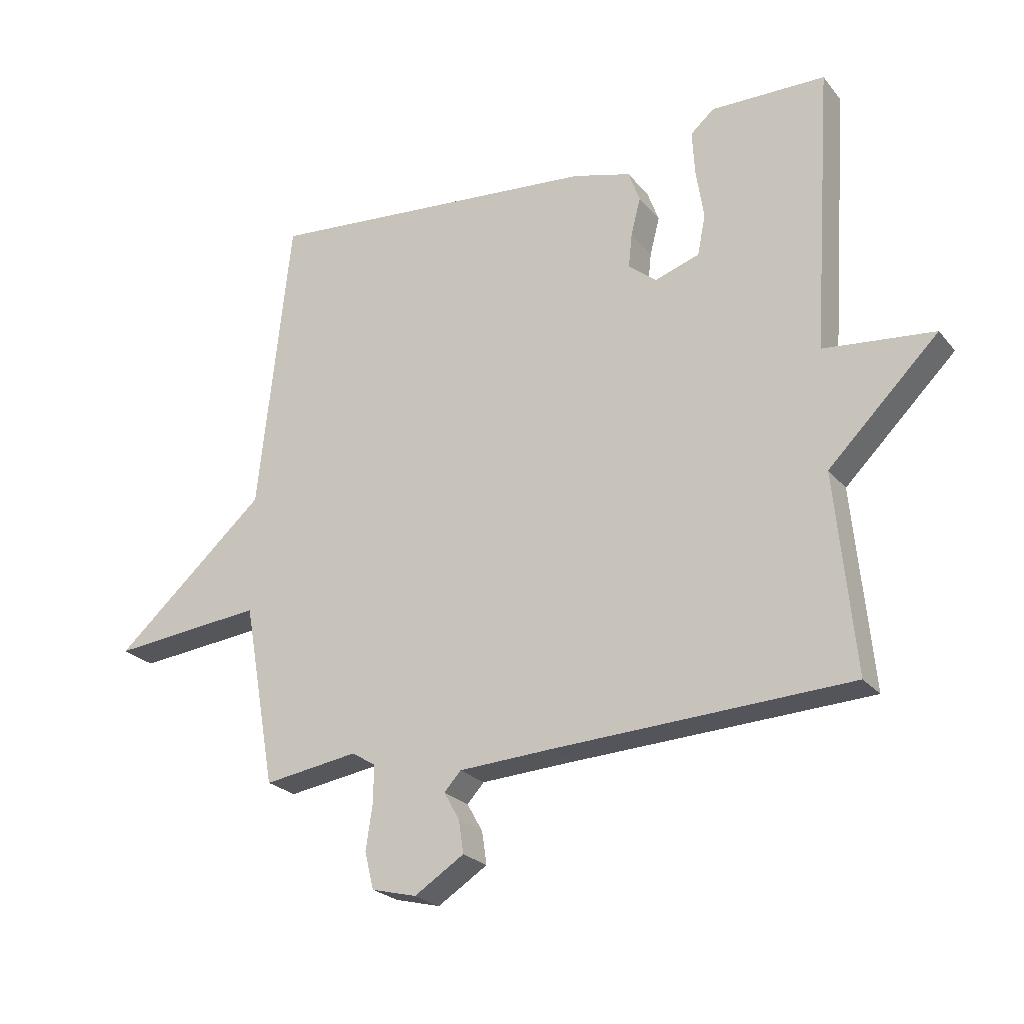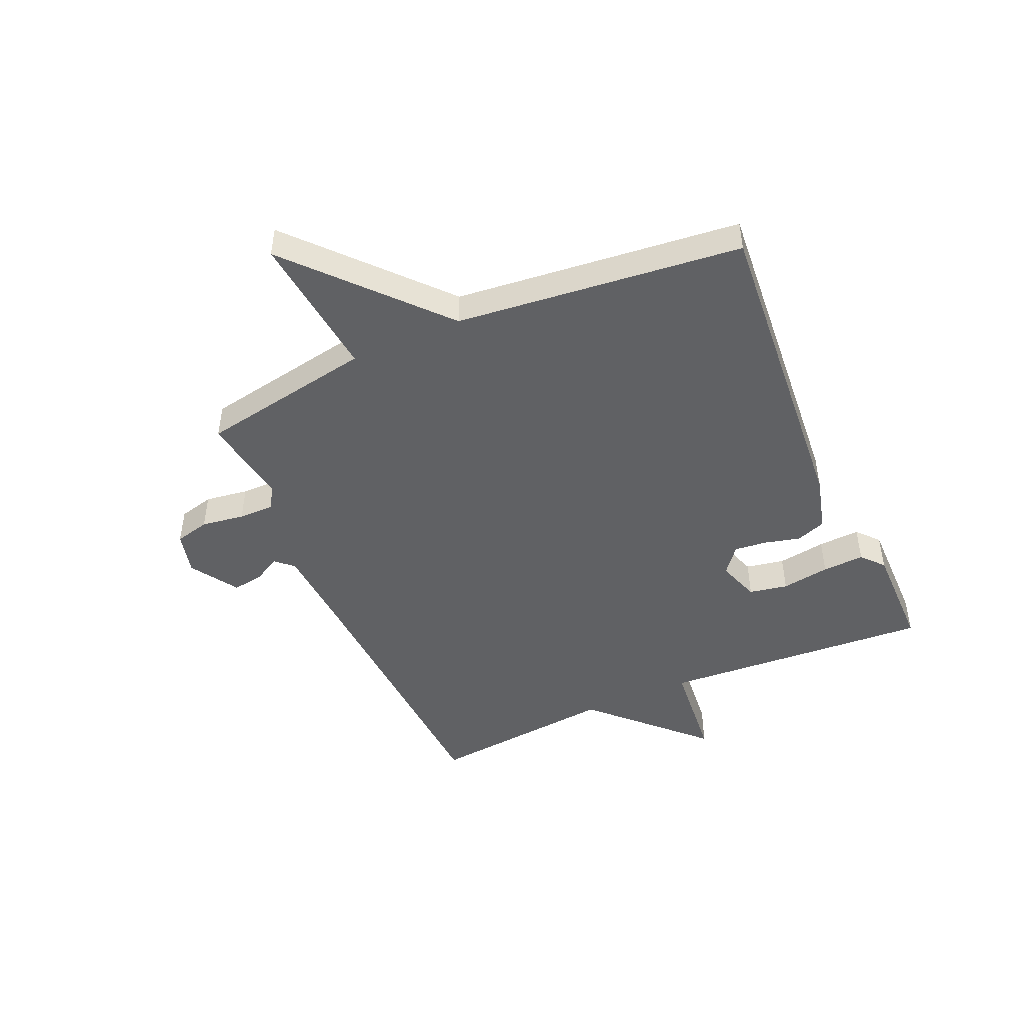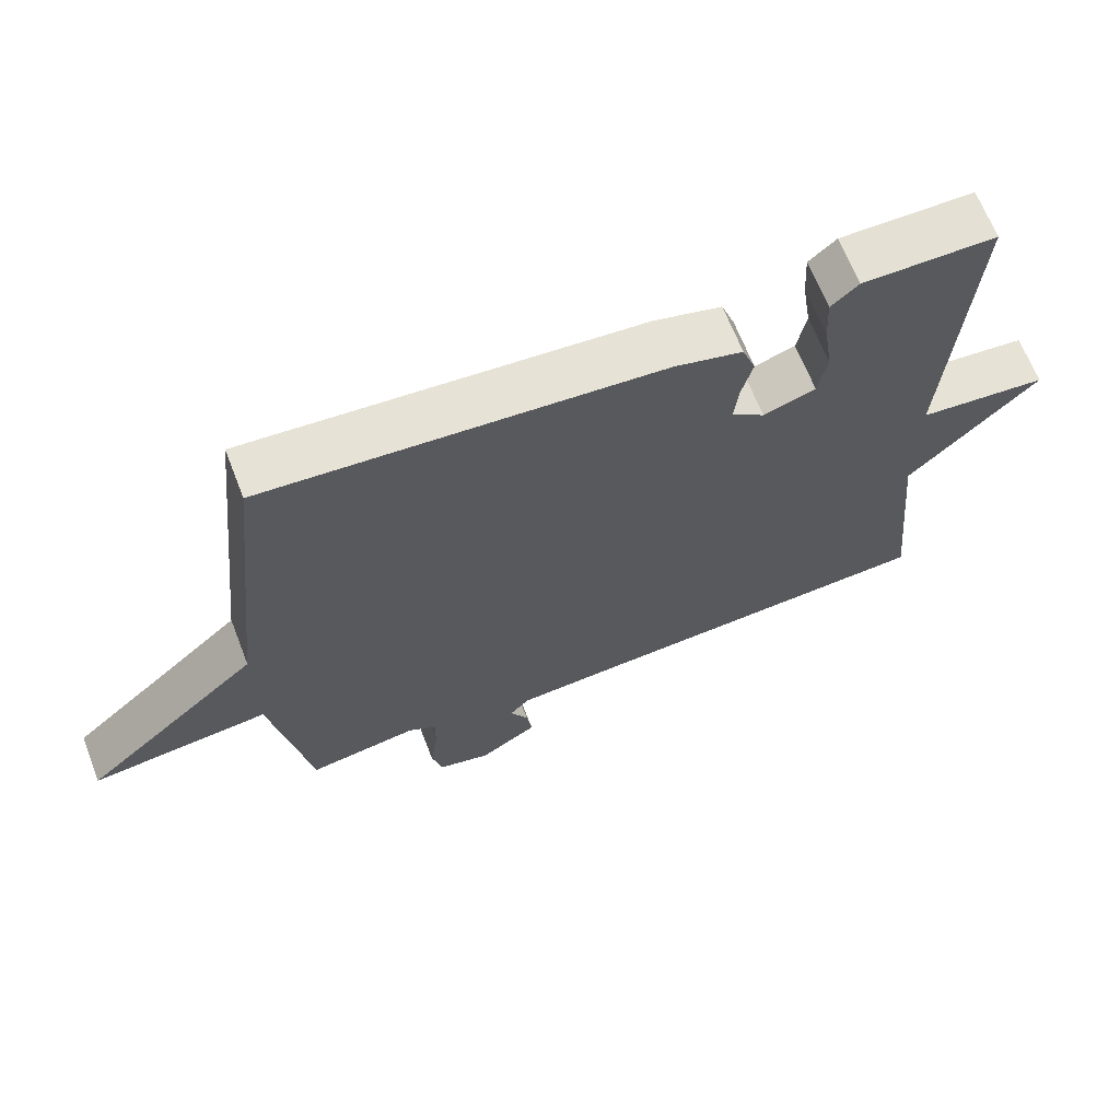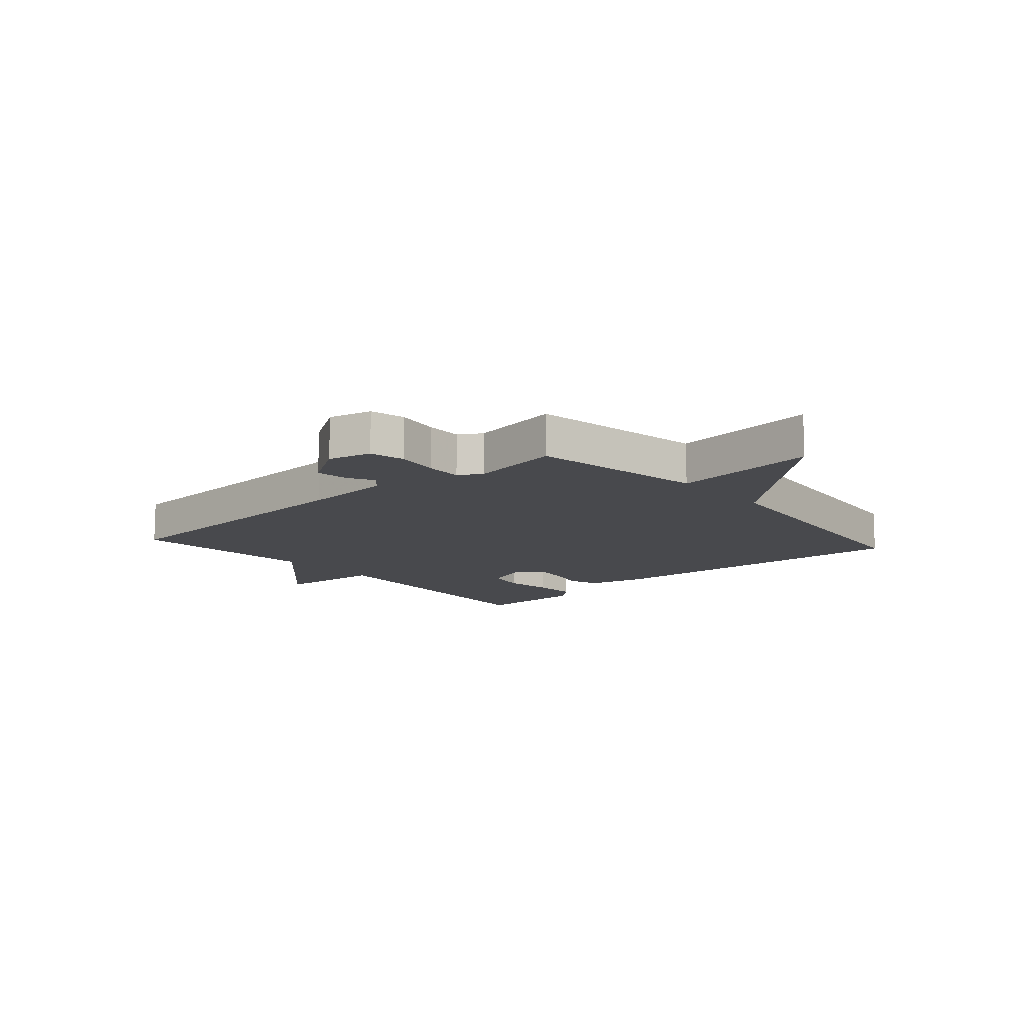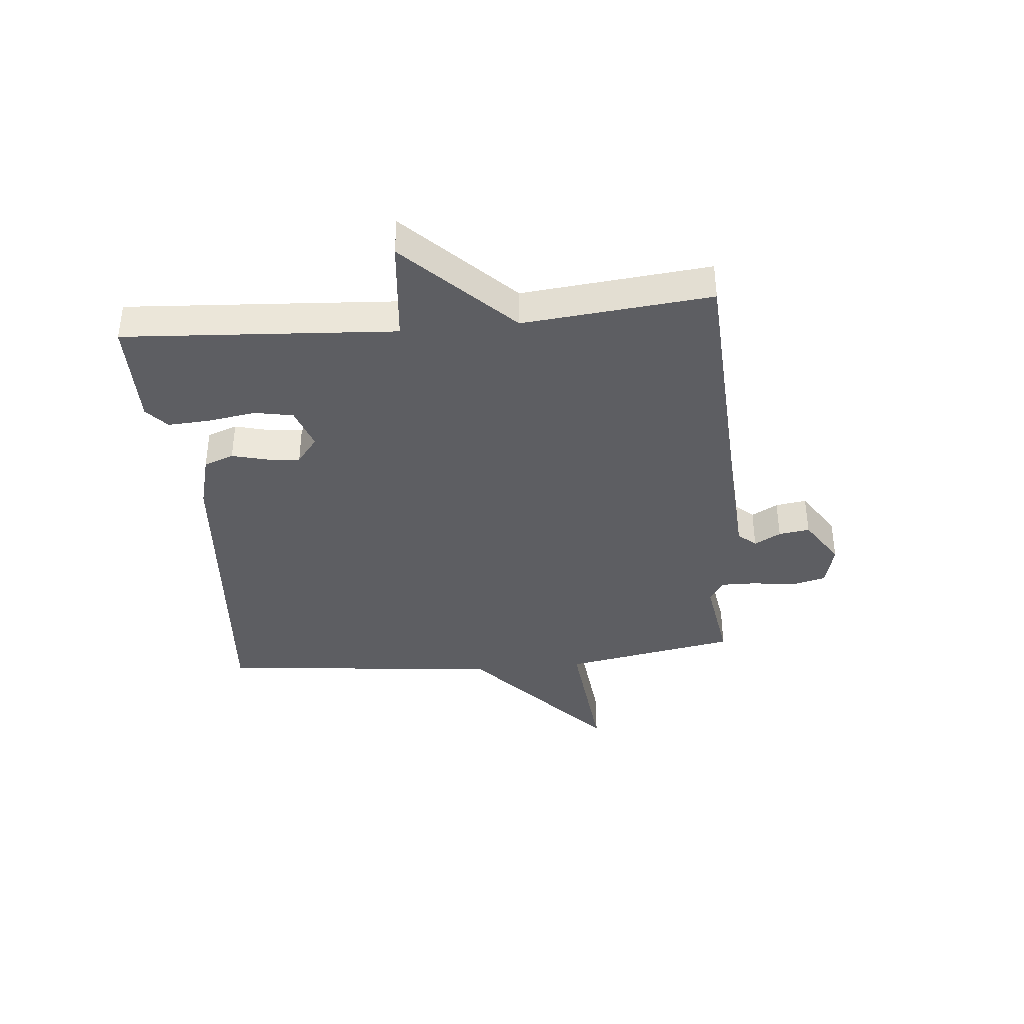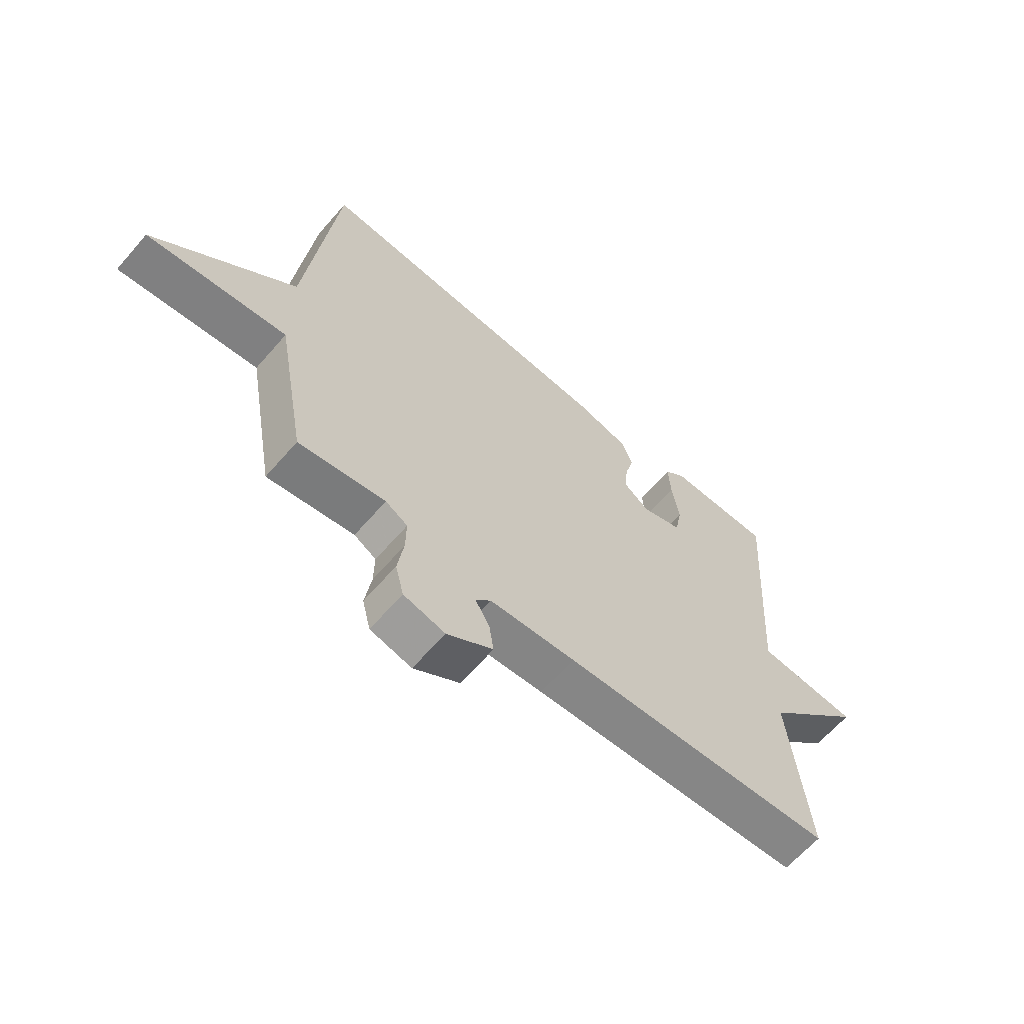
<metadata>
{"format":"obj","ext":"obj","renderer":"f3d","projection":"perspective","resolution":1024,"background":"white","views":[{"elev":-23.8,"azim":29.1,"up":"+Z"},{"elev":-47.0,"azim":-66.0,"up":"+Y"},{"elev":66.3,"azim":-21.3,"up":"+Z"},{"elev":-12.5,"azim":-138.4,"up":"+Y"},{"elev":-38.3,"azim":95.5,"up":"+Y"},{"elev":-63.6,"azim":-40.9,"up":"+Z"}]}
</metadata>
<code>
v 0.5 0.07 0.5
v 0.468 0.07 0.028
v 0.651 0.07 0.01
v 0.468 0.07 -0.172
v 0.5 0.07 -0.5
v 0.007 0.07 -0.524
v -0.148 0.07 -0.533
v -0.176 0.07 -0.564
v -0.15 0.07 -0.61
v -0.142 0.07 -0.664
v -0.225 0.07 -0.717
v -0.3 0.07 -0.698
v -0.315 0.07 -0.637
v -0.304 0.07 -0.562
v -0.303 0.07 -0.5
v -0.343 0.07 -0.476
v -0.5 0.07 -0.5
v -0.554 0.07 -0.196
v -0.808 0.07 -0.222
v -0.554 0.07 0.004
v -0.5 0.07 0.5
v 0.06 0.07 0.453
v 0.157 0.07 0.427
v 0.176 0.07 0.375
v 0.16 0.07 0.313
v 0.154 0.07 0.256
v 0.201 0.07 0.219
v 0.275 0.07 0.244
v 0.288 0.07 0.311
v 0.275 0.07 0.395
v 0.271 0.07 0.468
v 0.31 0.07 0.502
v 0.5 0 0.5
v 0.468 0 0.028
v 0.651 0 0.01
v 0.468 0 -0.172
v 0.5 0 -0.5
v 0.007 0 -0.524
v -0.148 0 -0.533
v -0.176 0 -0.564
v -0.15 0 -0.61
v -0.142 0 -0.664
v -0.225 0 -0.717
v -0.3 0 -0.698
v -0.315 0 -0.637
v -0.304 0 -0.562
v -0.303 0 -0.5
v -0.343 0 -0.476
v -0.5 0 -0.5
v -0.554 0 -0.196
v -0.808 0 -0.222
v -0.554 0 0.004
v -0.5 0 0.5
v 0.06 0 0.453
v 0.157 0 0.427
v 0.176 0 0.375
v 0.16 0 0.313
v 0.154 0 0.256
v 0.201 0 0.219
v 0.275 0 0.244
v 0.288 0 0.311
v 0.275 0 0.395
v 0.271 0 0.468
v 0.31 0 0.502
f 32 1 2
f 31 32 2
f 30 31 2
f 29 30 2
f 28 29 2
f 27 28 2
f 23 24 25
f 22 23 25
f 21 22 25
f 20 21 25
f 20 25 26
f 19 20 26
f 18 19 26
f 18 26 27
f 17 18 27
f 16 17 27
f 12 13 14
f 11 12 14
f 10 11 14
f 9 10 14
f 8 9 14
f 7 8 14 15
f 16 27 2
f 15 16 2
f 7 15 2
f 6 7 2
f 2 3 4
f 6 2 4
f 4 5 6
f 34 33 64
f 34 64 63
f 34 63 62
f 34 62 61
f 34 61 60
f 34 60 59
f 57 56 55
f 57 55 54
f 57 54 53
f 57 53 52
f 58 57 52
f 58 52 51
f 58 51 50
f 59 58 50
f 59 50 49
f 59 49 48
f 46 45 44
f 46 44 43
f 46 43 42
f 46 42 41
f 46 41 40
f 47 46 40 39
f 34 59 48
f 34 48 47
f 34 47 39
f 34 39 38
f 36 35 34
f 36 34 38
f 38 37 36
f 1 33 34 2
f 2 34 35 3
f 3 35 36 4
f 4 36 37 5
f 5 37 38 6
f 6 38 39 7
f 7 39 40 8
f 8 40 41 9
f 9 41 42 10
f 10 42 43 11
f 11 43 44 12
f 12 44 45 13
f 13 45 46 14
f 14 46 47 15
f 15 47 48 16
f 16 48 49 17
f 17 49 50 18
f 18 50 51 19
f 19 51 52 20
f 20 52 53 21
f 21 53 54 22
f 22 54 55 23
f 23 55 56 24
f 24 56 57 25
f 25 57 58 26
f 26 58 59 27
f 27 59 60 28
f 28 60 61 29
f 29 61 62 30
f 30 62 63 31
f 31 63 64 32
f 32 64 33 1

</code>
